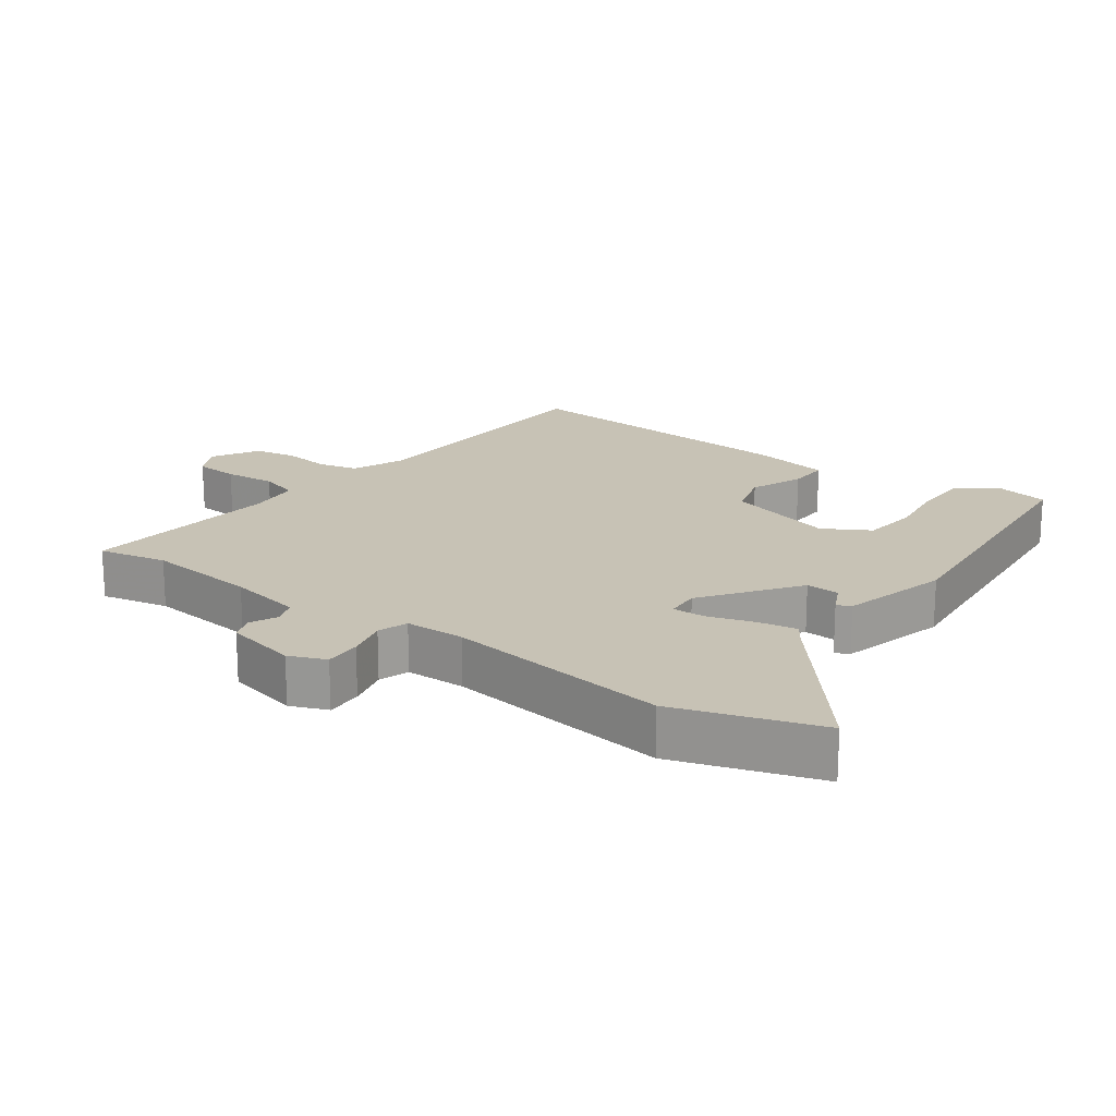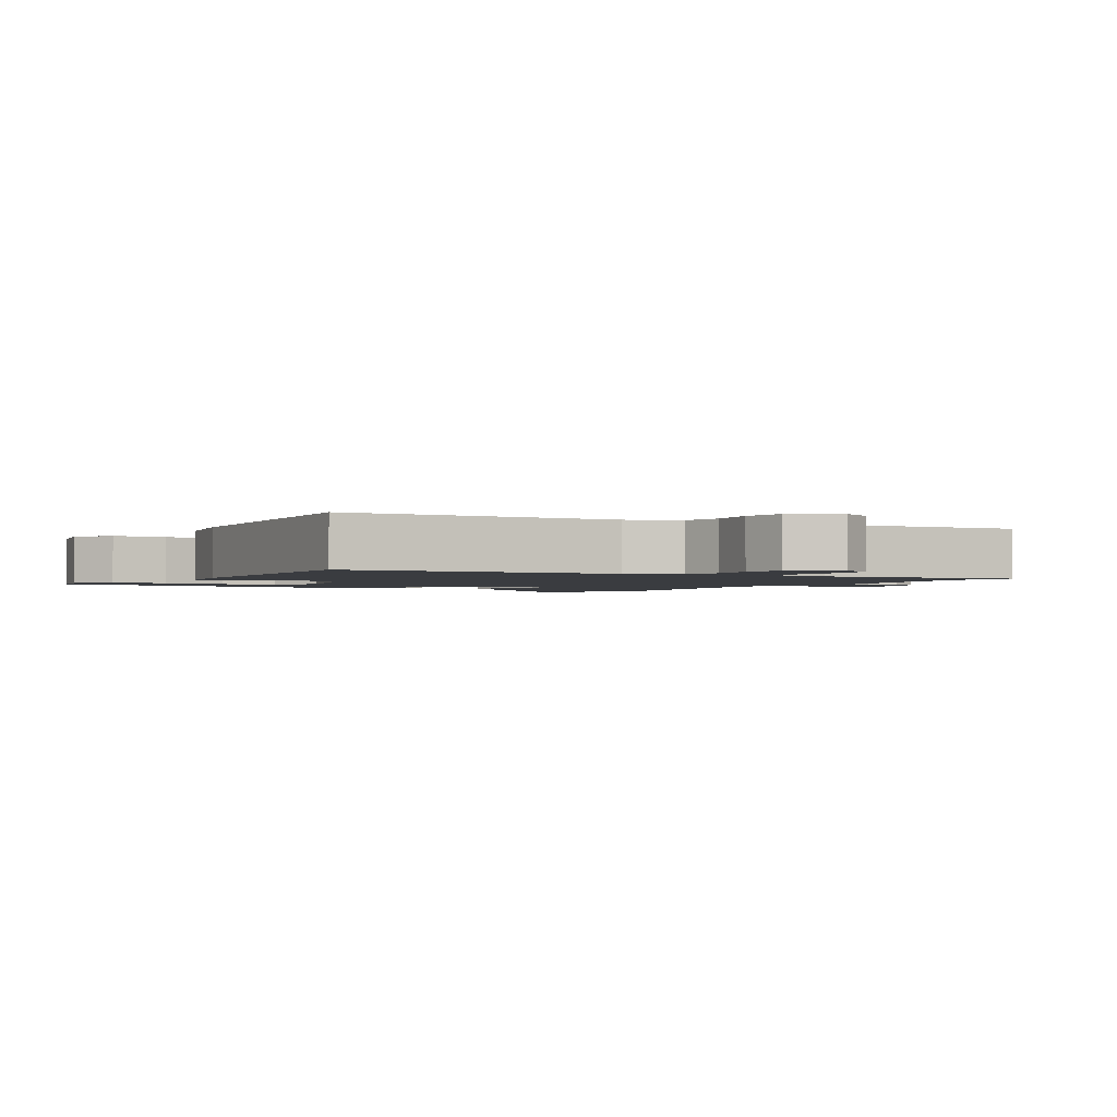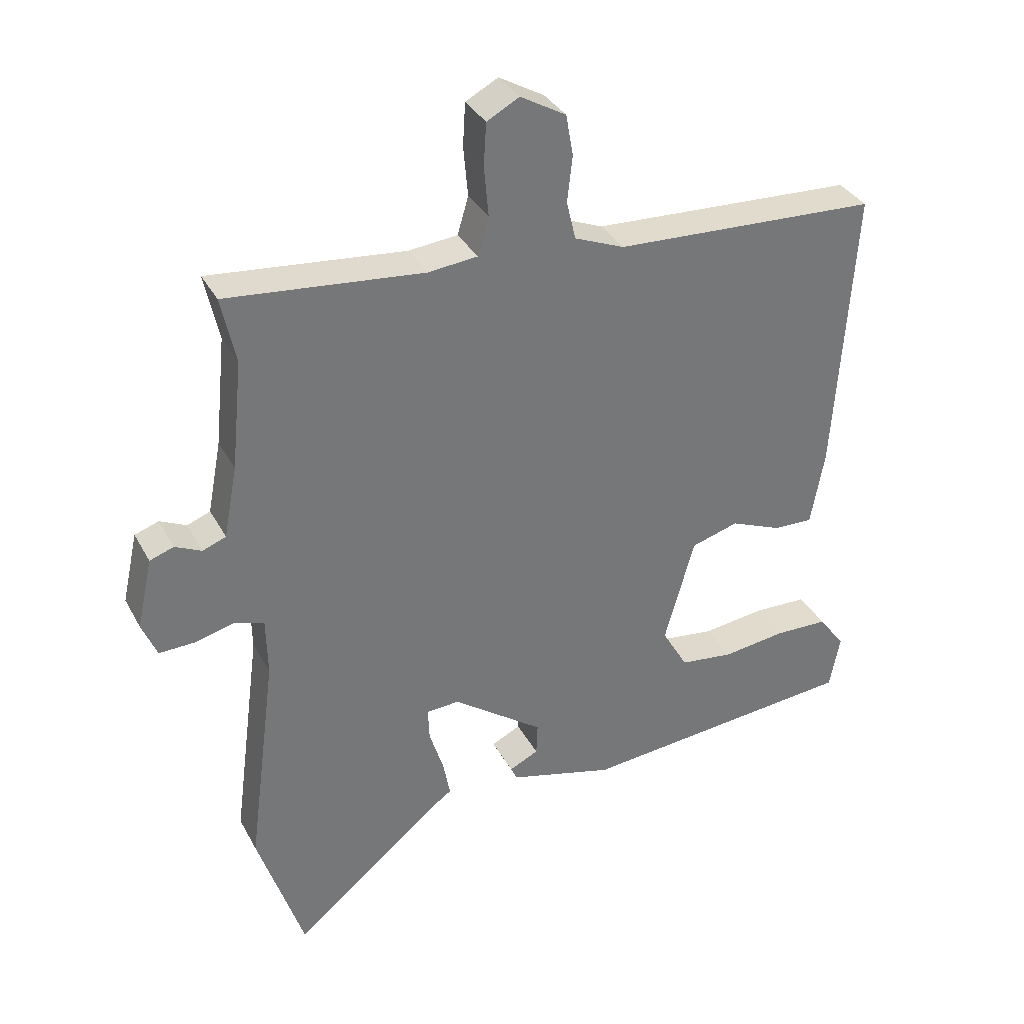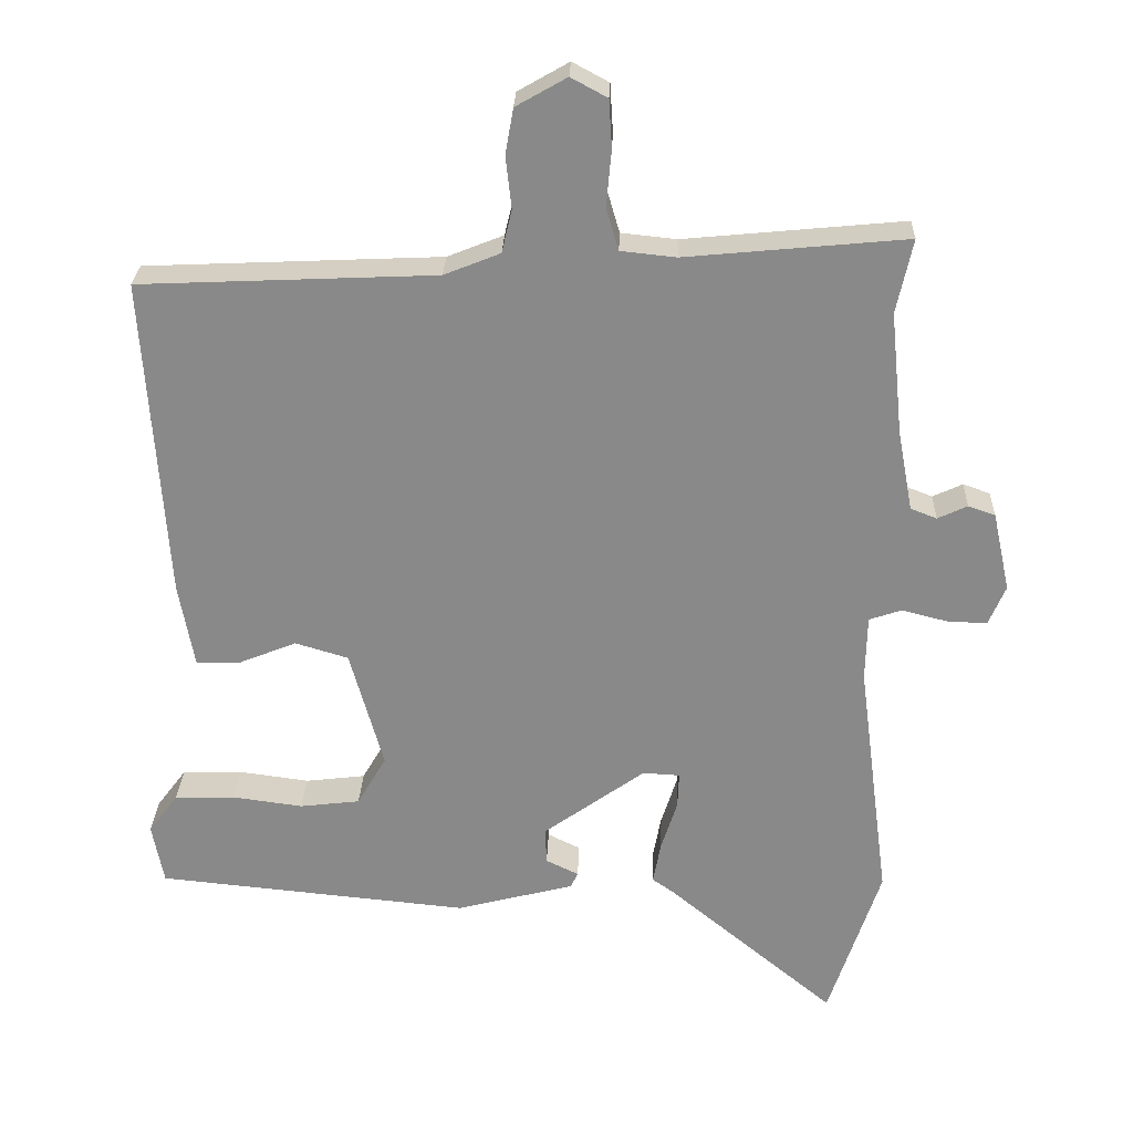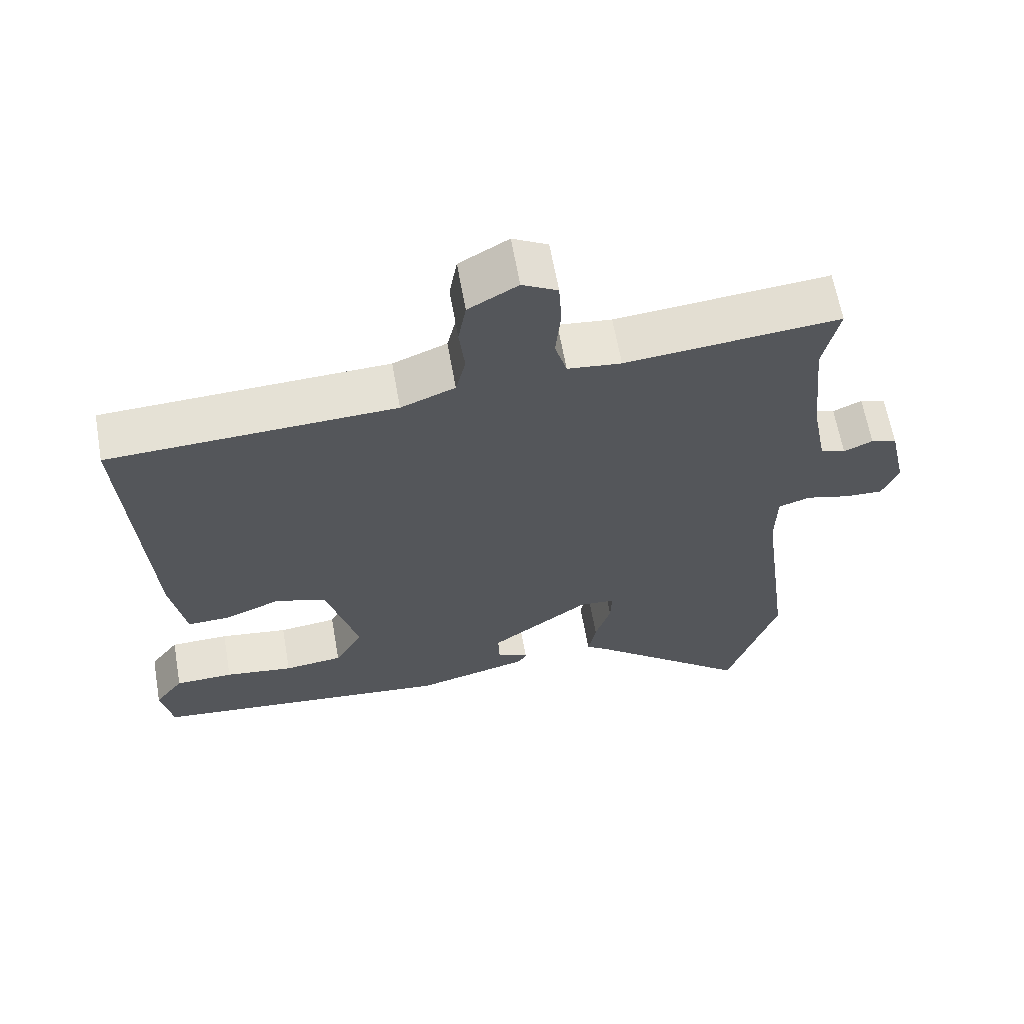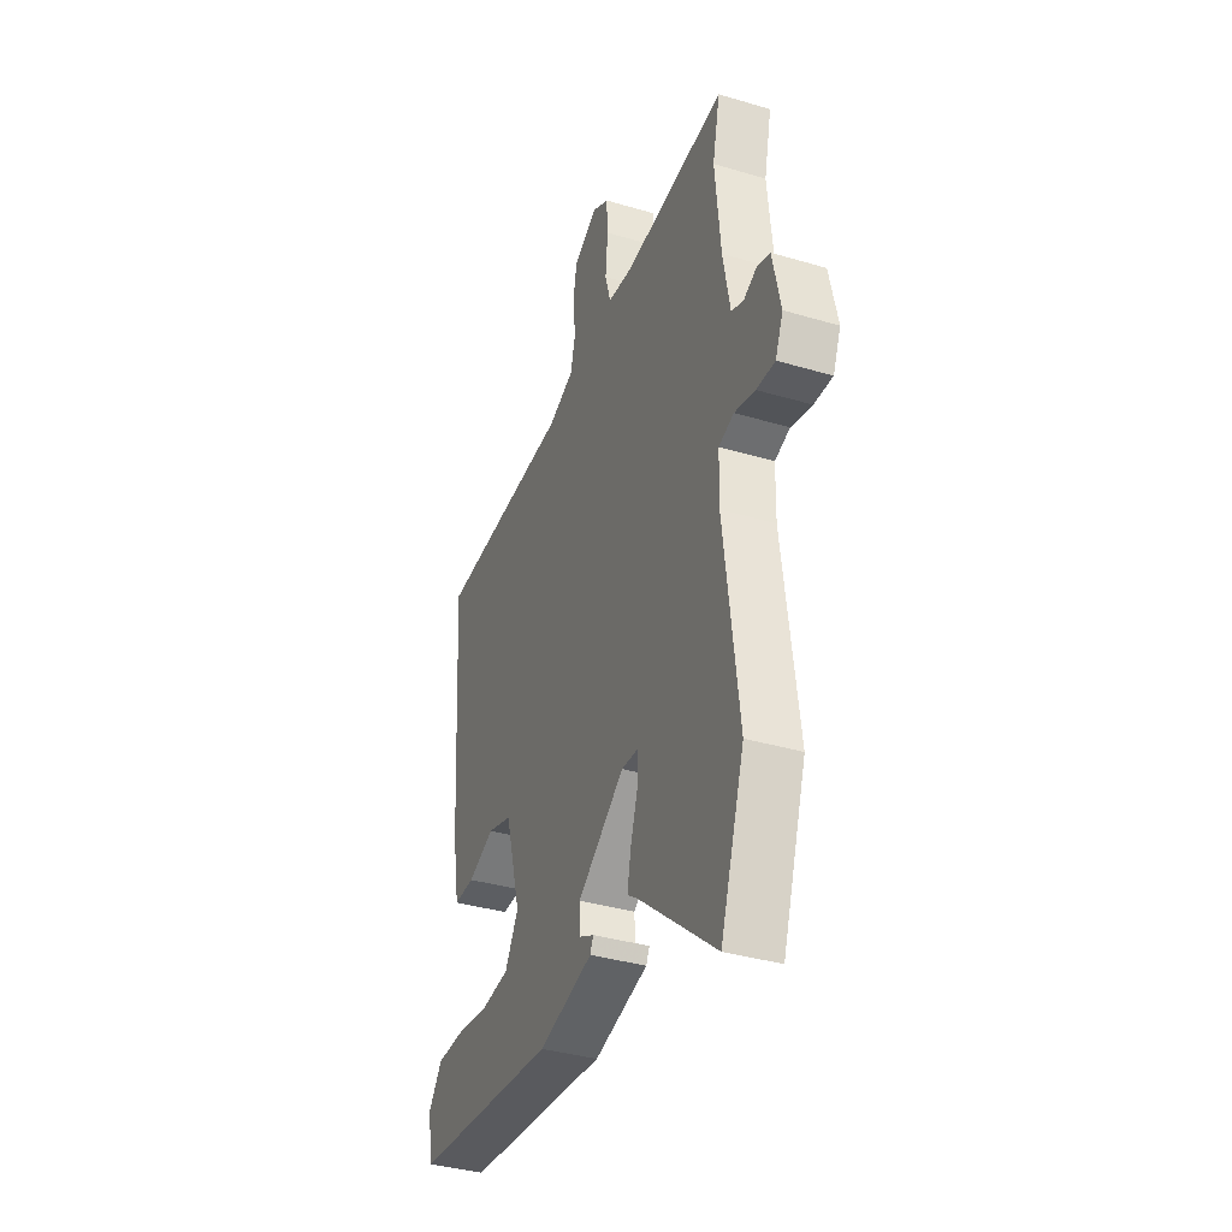
<metadata>
{"format":"obj","ext":"obj","renderer":"f3d","projection":"perspective","resolution":1024,"background":"white","views":[{"elev":19.0,"azim":126.2,"up":"+Y"},{"elev":-1.9,"azim":-30.2,"up":"+Y"},{"elev":34.4,"azim":155.2,"up":"+Z"},{"elev":26.6,"azim":2.0,"up":"+Z"},{"elev":63.3,"azim":-10.0,"up":"+Z"},{"elev":-36.5,"azim":68.9,"up":"+Z"}]}
</metadata>
<code>
v -0.525 0.07 -0.459
v -0.541 0.07 -0.375
v -0.5 0.07 -0.32
v -0.417 0.07 -0.318
v -0.32 0.07 -0.331
v -0.237 0.07 -0.321
v -0.197 0.07 -0.252
v -0.243 0.07 -0.087
v -0.316 0.07 -0.065
v -0.395 0.07 -0.097
v -0.456 0.07 -0.099
v -0.477 0.07 0.018
v -0.506 0.07 0.462
v -0.099 0.07 0.48
v -0.022 0.07 0.511
v -0.008 0.07 0.57
v -0.016 0.07 0.641
v -0.005 0.07 0.704
v 0.065 0.07 0.744
v 0.115 0.07 0.717
v 0.119 0.07 0.651
v 0.112 0.07 0.574
v 0.129 0.07 0.516
v 0.205 0.07 0.508
v 0.508 0.07 0.537
v 0.486 0.07 0.435
v 0.503 0.07 0.267
v 0.524 0.07 0.156
v 0.56 0.07 0.142
v 0.601 0.07 0.161
v 0.638 0.07 0.148
v 0.662 0.07 0.039
v 0.639 0.07 -0.016
v 0.584 0.07 -0.014
v 0.522 0.07 0.002
v 0.477 0.07 -0.013
v 0.475 0.07 -0.103
v 0.519 0.07 -0.441
v 0.448 0.07 -0.657
v 0.217 0.07 -0.466
v 0.187 0.07 -0.445
v 0.198 0.07 -0.387
v 0.22 0.07 -0.318
v 0.222 0.07 -0.268
v 0.171 0.07 -0.265
v 0.031 0.07 -0.366
v 0.033 0.07 -0.416
v 0.078 0.07 -0.438
v 0.068 0.07 -0.459
v -0.094 0.07 -0.501
v -0.525 0 -0.459
v -0.541 0 -0.375
v -0.5 0 -0.32
v -0.417 0 -0.318
v -0.32 0 -0.331
v -0.237 0 -0.321
v -0.197 0 -0.252
v -0.243 0 -0.087
v -0.316 0 -0.065
v -0.395 0 -0.097
v -0.456 0 -0.099
v -0.477 0 0.018
v -0.506 0 0.462
v -0.099 0 0.48
v -0.022 0 0.511
v -0.008 0 0.57
v -0.016 0 0.641
v -0.005 0 0.704
v 0.065 0 0.744
v 0.115 0 0.717
v 0.119 0 0.651
v 0.112 0 0.574
v 0.129 0 0.516
v 0.205 0 0.508
v 0.508 0 0.537
v 0.486 0 0.435
v 0.503 0 0.267
v 0.524 0 0.156
v 0.56 0 0.142
v 0.601 0 0.161
v 0.638 0 0.148
v 0.662 0 0.039
v 0.639 0 -0.016
v 0.584 0 -0.014
v 0.522 0 0.002
v 0.477 0 -0.013
v 0.475 0 -0.103
v 0.519 0 -0.441
v 0.448 0 -0.657
v 0.217 0 -0.466
v 0.187 0 -0.445
v 0.198 0 -0.387
v 0.22 0 -0.318
v 0.222 0 -0.268
v 0.171 0 -0.265
v 0.031 0 -0.366
v 0.033 0 -0.416
v 0.078 0 -0.438
v 0.068 0 -0.459
v -0.094 0 -0.501
f 3 4 5
f 2 3 5
f 1 2 5
f 50 1 5
f 49 50 5
f 48 49 5
f 47 48 5
f 46 47 5 6
f 45 46 6 7
f 40 41 42 43
f 40 43 44
f 39 40 44
f 38 39 44
f 37 38 44
f 36 37 44 45
f 33 34 35
f 32 33 35
f 31 32 35
f 30 31 35
f 29 30 35
f 28 29 35 36
f 45 7 8
f 36 45 8
f 28 36 8
f 27 28 8
f 24 25 26
f 27 8 9
f 26 27 9
f 24 26 9
f 23 24 9
f 20 21 22
f 19 20 22
f 18 19 22
f 17 18 22
f 16 17 22
f 15 16 22 23
f 12 13 14
f 11 12 14
f 10 11 14
f 9 10 14
f 9 14 15 23
f 55 54 53
f 55 53 52
f 55 52 51
f 55 51 100
f 55 100 99
f 55 99 98
f 55 98 97
f 56 55 97 96
f 57 56 96 95
f 93 92 91 90
f 94 93 90
f 94 90 89
f 94 89 88
f 94 88 87
f 95 94 87 86
f 85 84 83
f 85 83 82
f 85 82 81
f 85 81 80
f 85 80 79
f 86 85 79 78
f 58 57 95
f 58 95 86
f 58 86 78
f 58 78 77
f 76 75 74
f 59 58 77
f 59 77 76
f 59 76 74
f 59 74 73
f 72 71 70
f 72 70 69
f 72 69 68
f 72 68 67
f 72 67 66
f 73 72 66 65
f 64 63 62
f 64 62 61
f 64 61 60
f 64 60 59
f 73 65 64 59
f 1 51 52 2
f 2 52 53 3
f 3 53 54 4
f 4 54 55 5
f 5 55 56 6
f 6 56 57 7
f 7 57 58 8
f 8 58 59 9
f 9 59 60 10
f 10 60 61 11
f 11 61 62 12
f 12 62 63 13
f 13 63 64 14
f 14 64 65 15
f 15 65 66 16
f 16 66 67 17
f 17 67 68 18
f 18 68 69 19
f 19 69 70 20
f 20 70 71 21
f 21 71 72 22
f 22 72 73 23
f 23 73 74 24
f 24 74 75 25
f 25 75 76 26
f 26 76 77 27
f 27 77 78 28
f 28 78 79 29
f 29 79 80 30
f 30 80 81 31
f 31 81 82 32
f 32 82 83 33
f 33 83 84 34
f 34 84 85 35
f 35 85 86 36
f 36 86 87 37
f 37 87 88 38
f 38 88 89 39
f 39 89 90 40
f 40 90 91 41
f 41 91 92 42
f 42 92 93 43
f 43 93 94 44
f 44 94 95 45
f 45 95 96 46
f 46 96 97 47
f 47 97 98 48
f 48 98 99 49
f 49 99 100 50
f 50 100 51 1

</code>
